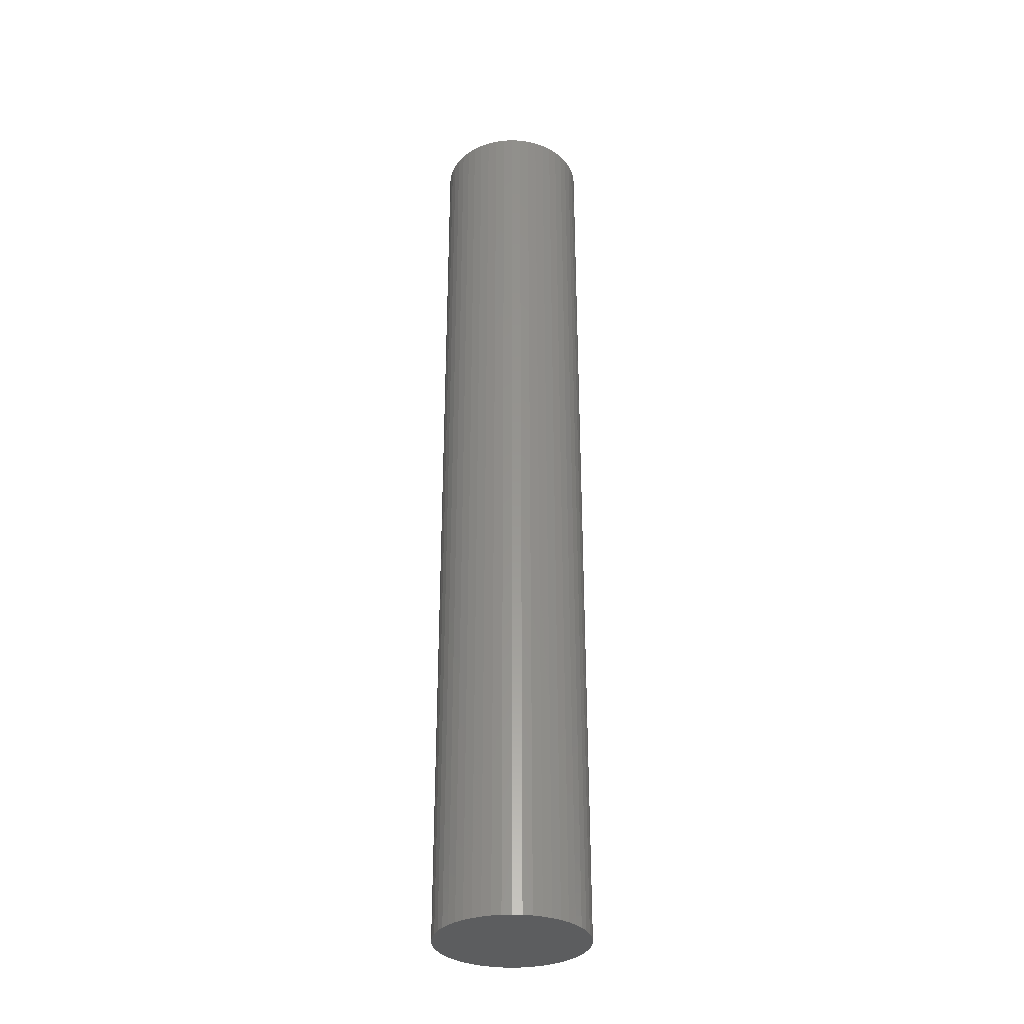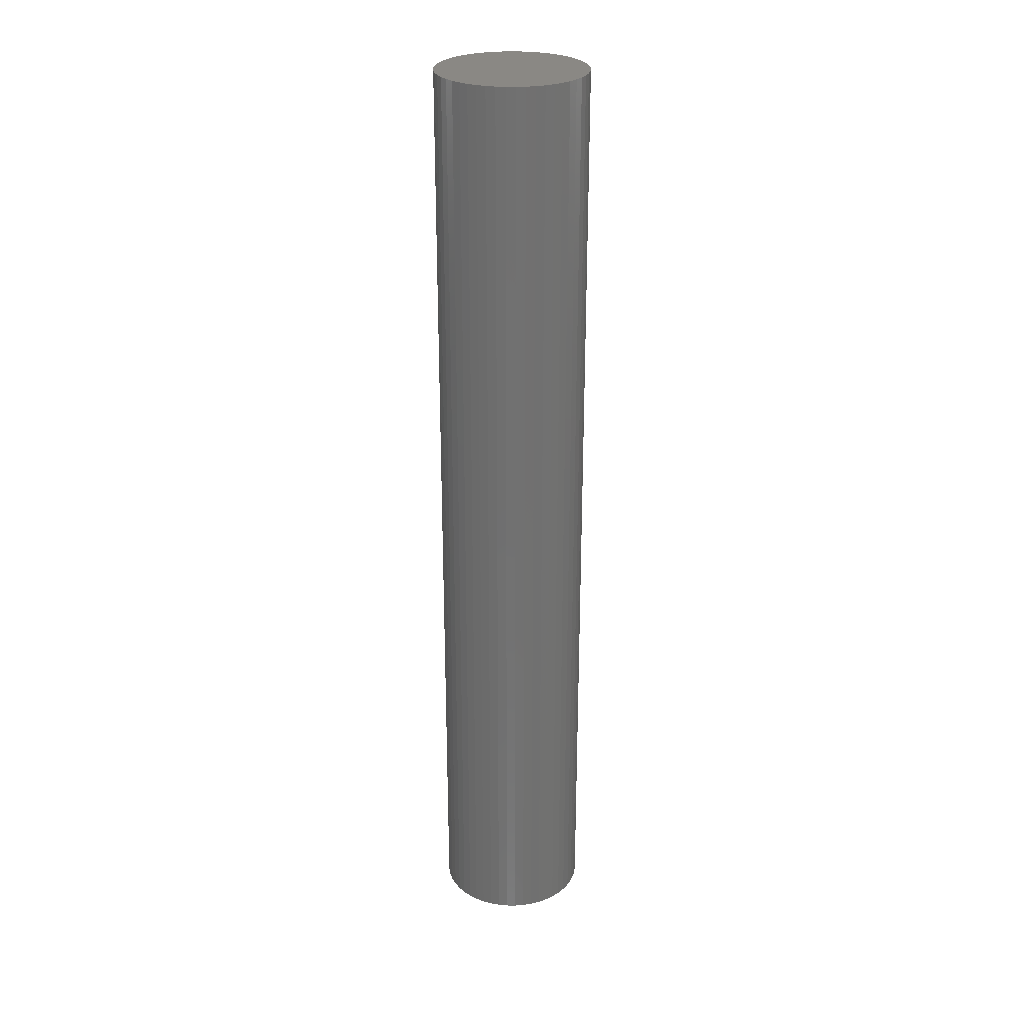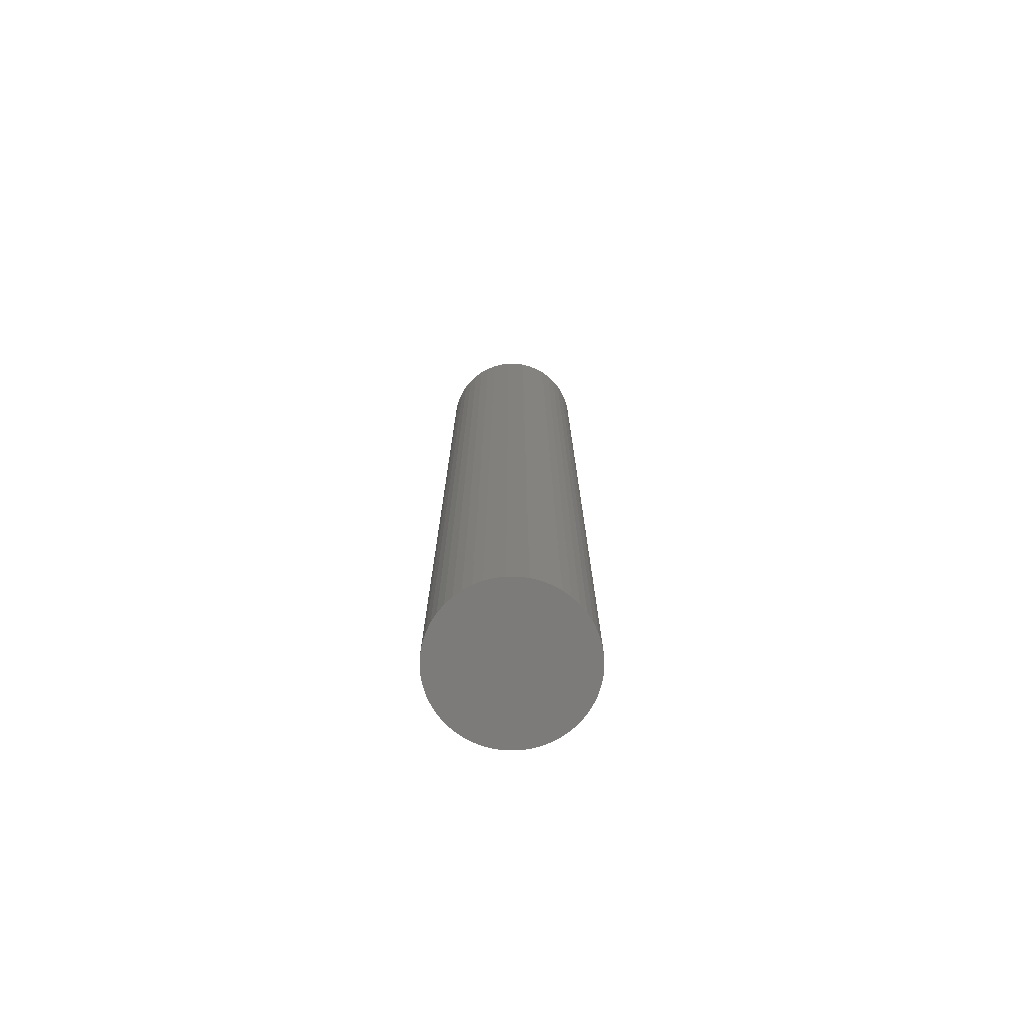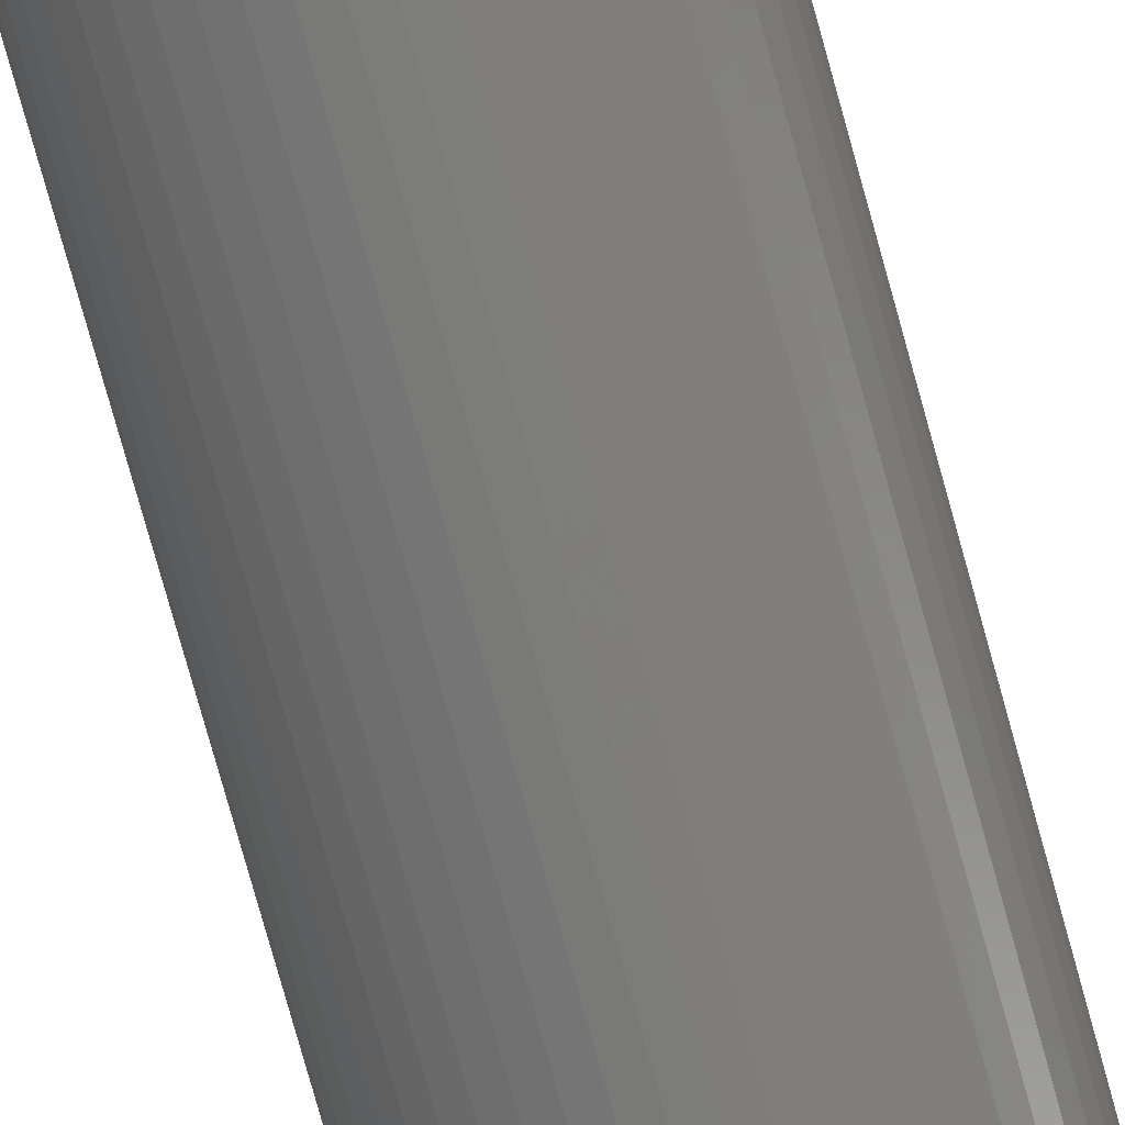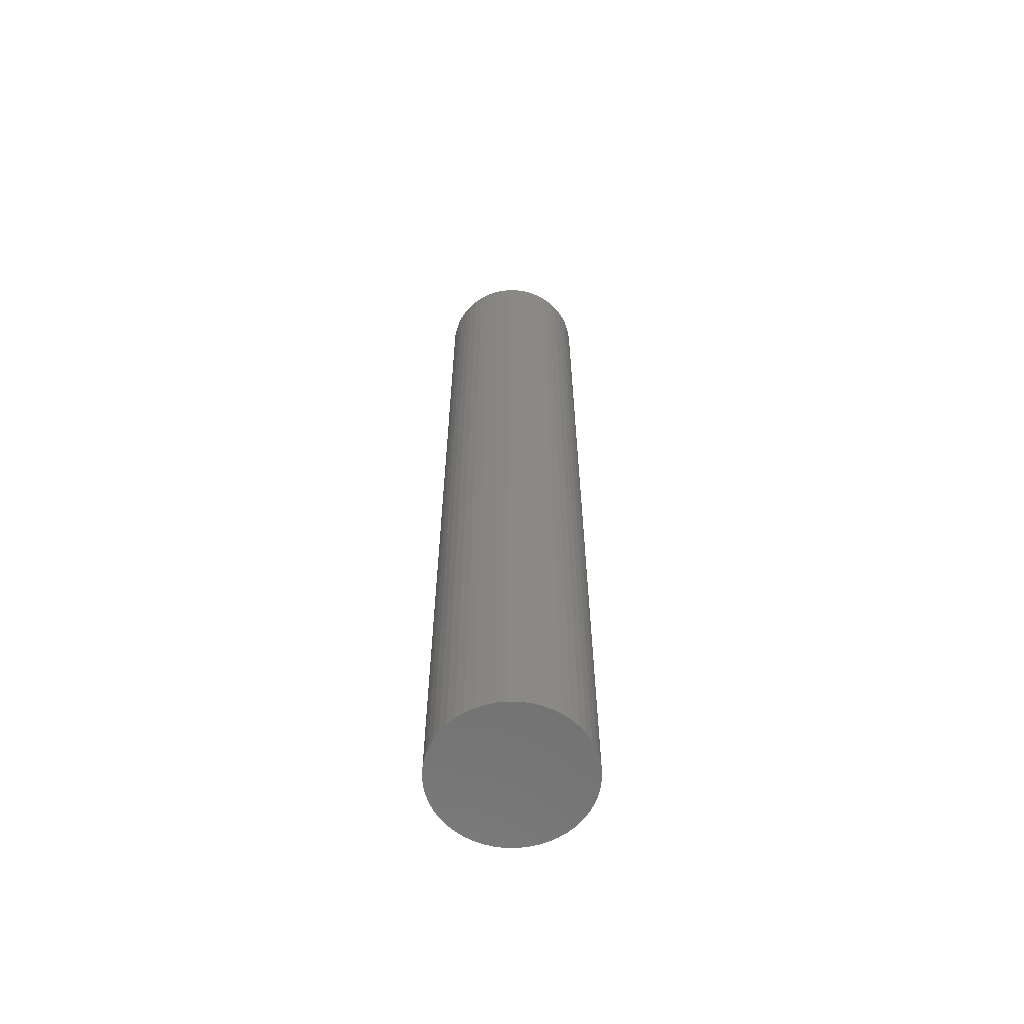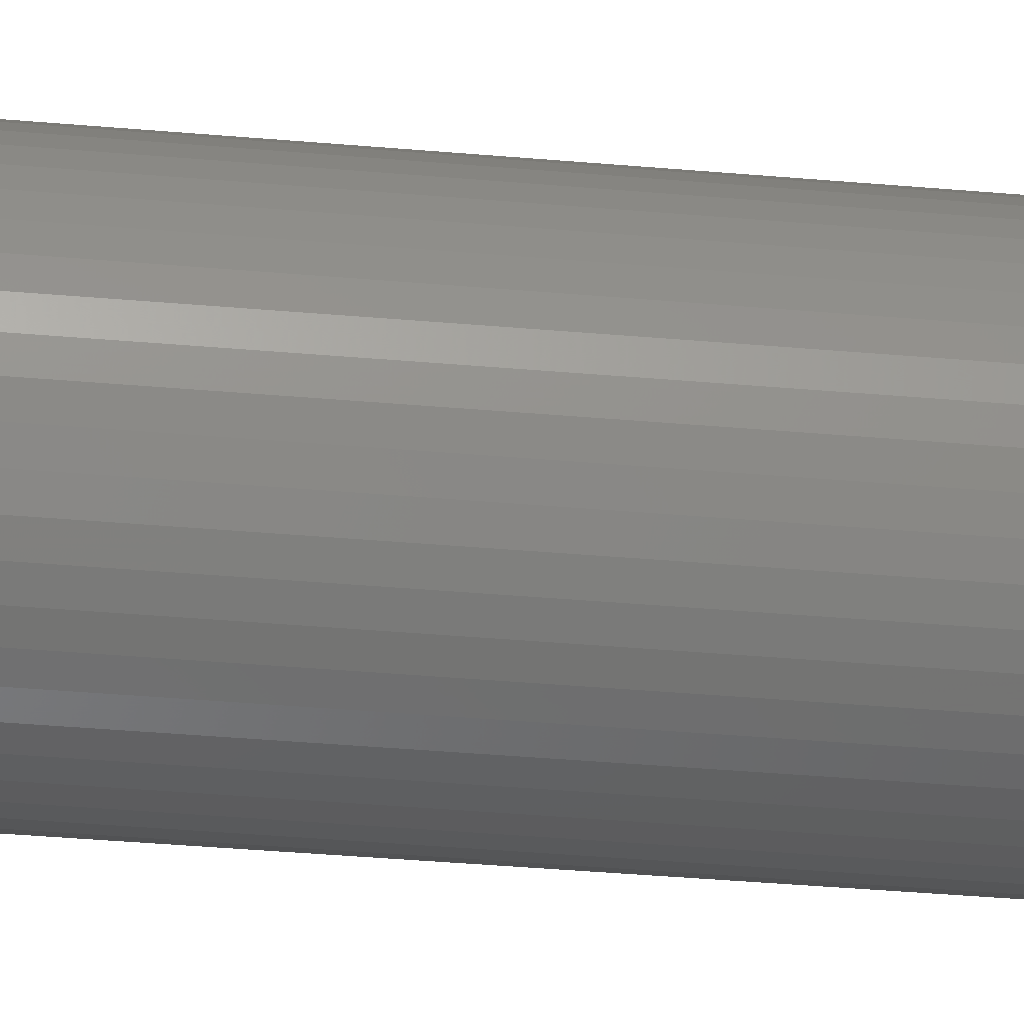
<metadata>
{"format":"stl","ext":"stl","renderer":"f3d","projection":"perspective","resolution":1024,"background":"white","views":[{"elev":-32.4,"azim":97.2,"up":"+Z"},{"elev":26.9,"azim":-13.5,"up":"+Z"},{"elev":-74.8,"azim":-100.8,"up":"+Z"},{"elev":-75.4,"azim":15.4,"up":"+Y"},{"elev":-62.2,"azim":-173.7,"up":"+Z"},{"elev":-29.9,"azim":82.1,"up":"+Y"}]}
</metadata>
<code>
# stl→obj: 100 verts, 196 faces
v 6.35 0 40
v 6.3 0.7959 -40
v 6.3 0.7959 40
v 6.35 0 -40
v -6.35 0 -40
v -6.3 0.7959 40
v -6.3 0.7959 -40
v -6.35 0 40
v 0.3987 6.337 -40
v -0.3987 6.337 40
v 0.3987 6.337 40
v -0.3987 6.337 -40
v 6.3 -0.7959 40
v 6.151 1.579 40
v 6.151 -1.579 40
v 5.904 2.338 40
v 5.904 -2.338 40
v 5.565 3.059 40
v 5.565 -3.059 40
v 5.137 3.732 40
v 5.137 -3.732 40
v 4.629 4.347 40
v 4.629 -4.347 40
v 4.048 4.893 40
v 4.048 -4.893 40
v 3.402 5.361 40
v 3.402 -5.361 40
v 2.704 5.746 40
v 2.704 -5.746 40
v 1.962 6.039 40
v 1.962 -6.039 40
v 1.19 6.238 40
v 1.19 -6.238 40
v 0.3987 -6.337 40
v -0.3987 -6.337 40
v -1.19 6.238 40
v -1.19 -6.238 40
v -1.962 6.039 40
v -1.962 -6.039 40
v -2.704 5.746 40
v -2.704 -5.746 40
v -3.402 5.361 40
v -3.402 -5.361 40
v -4.048 4.893 40
v -4.048 -4.893 40
v -4.629 4.347 40
v -4.629 -4.347 40
v -5.137 3.732 40
v -5.137 -3.732 40
v -5.565 3.059 40
v -5.565 -3.059 40
v -5.904 2.338 40
v -5.904 -2.338 40
v -6.151 1.579 40
v -6.151 -1.579 40
v -6.3 -0.7959 40
v 4.629 4.347 -40
v 4.048 4.893 -40
v 6.3 -0.7959 -40
v 6.151 -1.579 -40
v 6.151 1.579 -40
v 5.904 -2.338 -40
v 5.904 2.338 -40
v 5.565 -3.059 -40
v 5.565 3.059 -40
v 5.137 -3.732 -40
v 5.137 3.732 -40
v 4.629 -4.347 -40
v 4.048 -4.893 -40
v 3.402 -5.361 -40
v 3.402 5.361 -40
v 2.704 -5.746 -40
v 2.704 5.746 -40
v 1.962 -6.039 -40
v 1.962 6.039 -40
v 1.19 -6.238 -40
v 1.19 6.238 -40
v 0.3987 -6.337 -40
v -0.3987 -6.337 -40
v -1.19 -6.238 -40
v -1.19 6.238 -40
v -1.962 -6.039 -40
v -1.962 6.039 -40
v -2.704 -5.746 -40
v -2.704 5.746 -40
v -3.402 -5.361 -40
v -3.402 5.361 -40
v -4.048 -4.893 -40
v -4.048 4.893 -40
v -4.629 -4.347 -40
v -4.629 4.347 -40
v -5.137 -3.732 -40
v -5.137 3.732 -40
v -5.565 -3.059 -40
v -5.565 3.059 -40
v -5.904 -2.338 -40
v -5.904 2.338 -40
v -6.151 -1.579 -40
v -6.151 1.579 -40
v -6.3 -0.7959 -40
f 1 2 3
f 2 1 4
f 5 6 7
f 6 5 8
f 9 10 11
f 10 9 12
f 3 13 1
f 14 13 3
f 14 15 13
f 16 15 14
f 16 17 15
f 18 17 16
f 18 19 17
f 20 19 18
f 20 21 19
f 22 21 20
f 22 23 21
f 24 23 22
f 24 25 23
f 26 25 24
f 26 27 25
f 28 27 26
f 28 29 27
f 30 29 28
f 30 31 29
f 32 31 30
f 32 33 31
f 11 33 32
f 11 34 33
f 10 34 11
f 10 35 34
f 36 35 10
f 36 37 35
f 38 37 36
f 38 39 37
f 40 39 38
f 40 41 39
f 42 41 40
f 42 43 41
f 44 43 42
f 44 45 43
f 46 45 44
f 46 47 45
f 48 47 46
f 48 49 47
f 50 49 48
f 50 51 49
f 52 51 50
f 52 53 51
f 54 53 52
f 54 55 53
f 6 55 54
f 6 56 55
f 56 6 8
f 57 24 22
f 24 57 58
f 59 2 4
f 60 2 59
f 60 61 2
f 62 61 60
f 62 63 61
f 64 63 62
f 64 65 63
f 66 65 64
f 66 67 65
f 68 67 66
f 68 57 67
f 69 57 68
f 69 58 57
f 70 58 69
f 70 71 58
f 72 71 70
f 72 73 71
f 74 73 72
f 74 75 73
f 76 75 74
f 76 77 75
f 78 77 76
f 78 9 77
f 79 9 78
f 79 12 9
f 80 12 79
f 80 81 12
f 82 81 80
f 82 83 81
f 84 83 82
f 84 85 83
f 86 85 84
f 86 87 85
f 88 87 86
f 88 89 87
f 90 89 88
f 90 91 89
f 92 91 90
f 92 93 91
f 94 93 92
f 94 95 93
f 96 95 94
f 96 97 95
f 98 97 96
f 98 99 97
f 100 99 98
f 100 7 99
f 7 100 5
f 89 46 44
f 46 89 91
f 83 40 38
f 40 83 85
f 16 65 18
f 65 16 63
f 18 67 20
f 67 18 65
f 75 32 30
f 32 75 77
f 71 28 26
f 28 71 73
f 97 50 95
f 50 97 52
f 93 46 91
f 46 93 48
f 12 36 10
f 36 12 81
f 19 62 17
f 62 19 64
f 17 60 15
f 60 17 62
f 14 63 16
f 63 14 61
f 3 61 14
f 61 3 2
f 73 30 28
f 30 73 75
f 58 26 24
f 26 58 71
f 99 52 97
f 52 99 54
f 85 42 40
f 42 85 87
f 13 4 1
f 4 13 59
f 23 66 21
f 66 23 68
f 90 45 47
f 45 90 88
f 94 53 96
f 53 94 51
f 100 8 5
f 8 100 56
f 79 34 35
f 34 79 78
f 20 57 22
f 57 20 67
f 77 11 32
f 11 77 9
f 95 48 93
f 48 95 50
f 7 54 99
f 54 7 6
f 87 44 42
f 44 87 89
f 81 38 36
f 38 81 83
f 72 27 29
f 27 72 70
f 69 23 25
f 23 69 68
f 15 59 13
f 59 15 60
f 84 39 41
f 39 84 82
f 96 55 98
f 55 96 53
f 74 29 31
f 29 74 72
f 76 31 33
f 31 76 74
f 78 33 34
f 33 78 76
f 21 64 19
f 64 21 66
f 80 35 37
f 35 80 79
f 90 49 92
f 49 90 47
f 98 56 100
f 56 98 55
f 70 25 27
f 25 70 69
f 88 43 45
f 43 88 86
f 82 37 39
f 37 82 80
f 92 51 94
f 51 92 49
f 86 41 43
f 41 86 84

</code>
